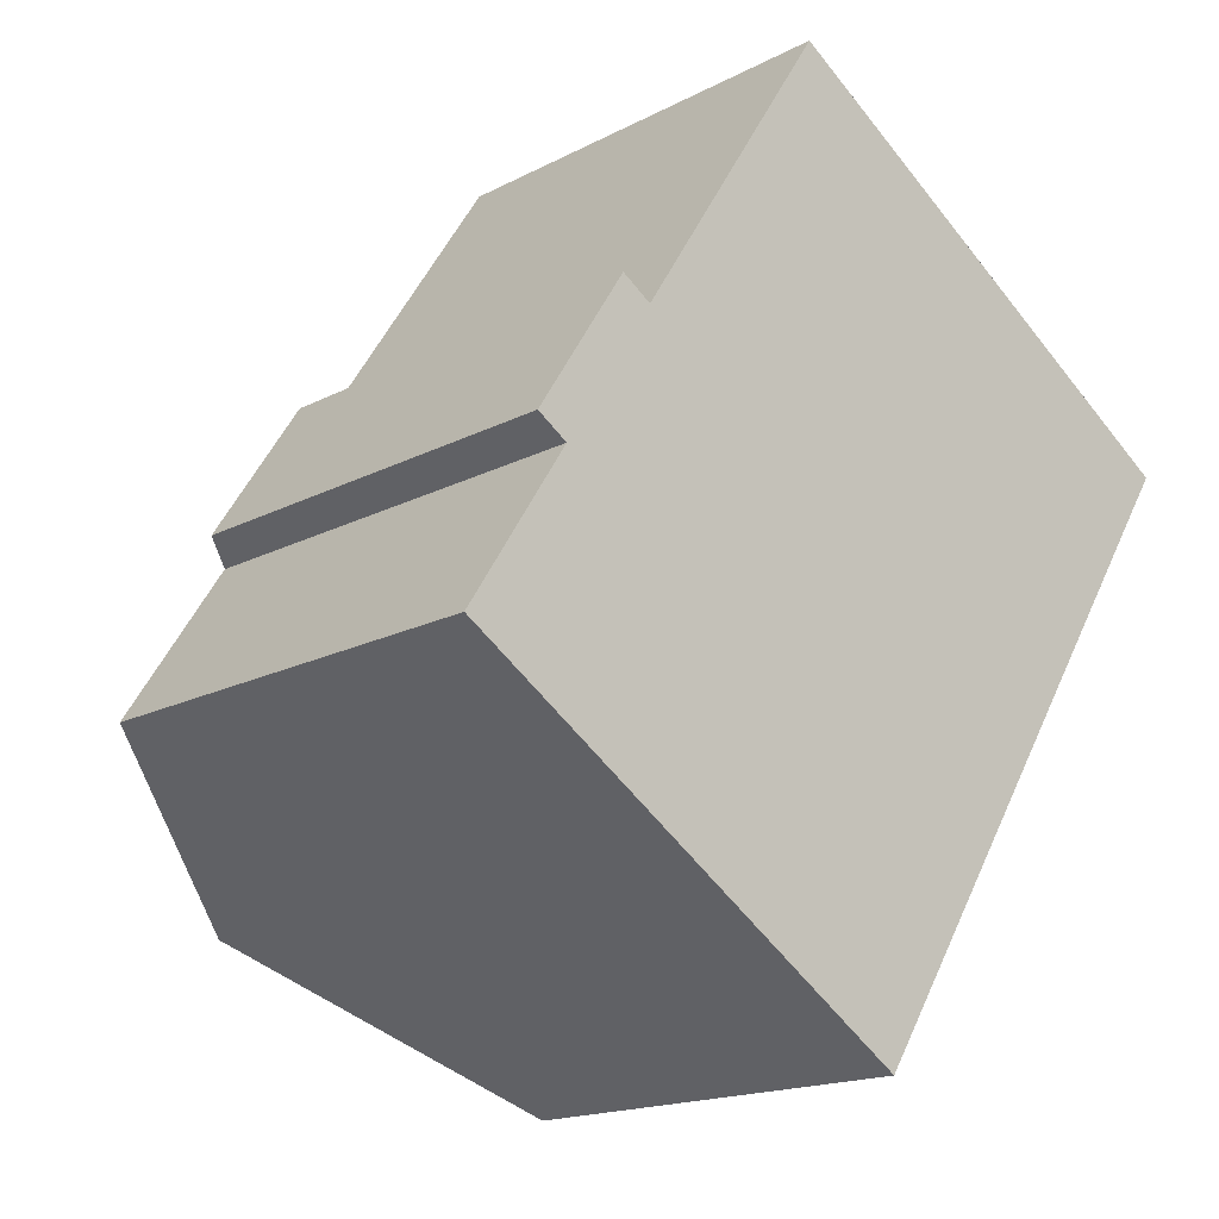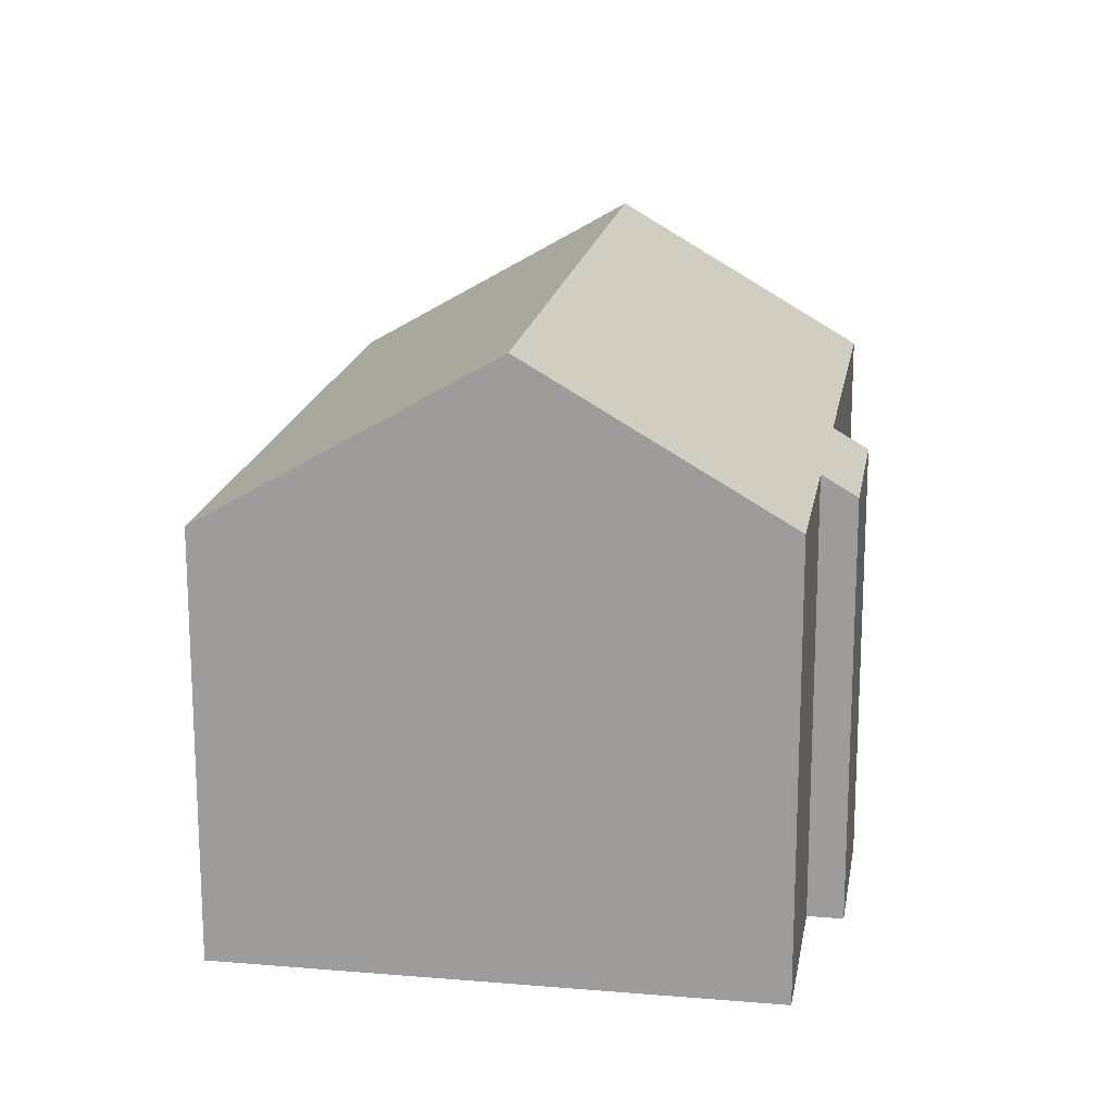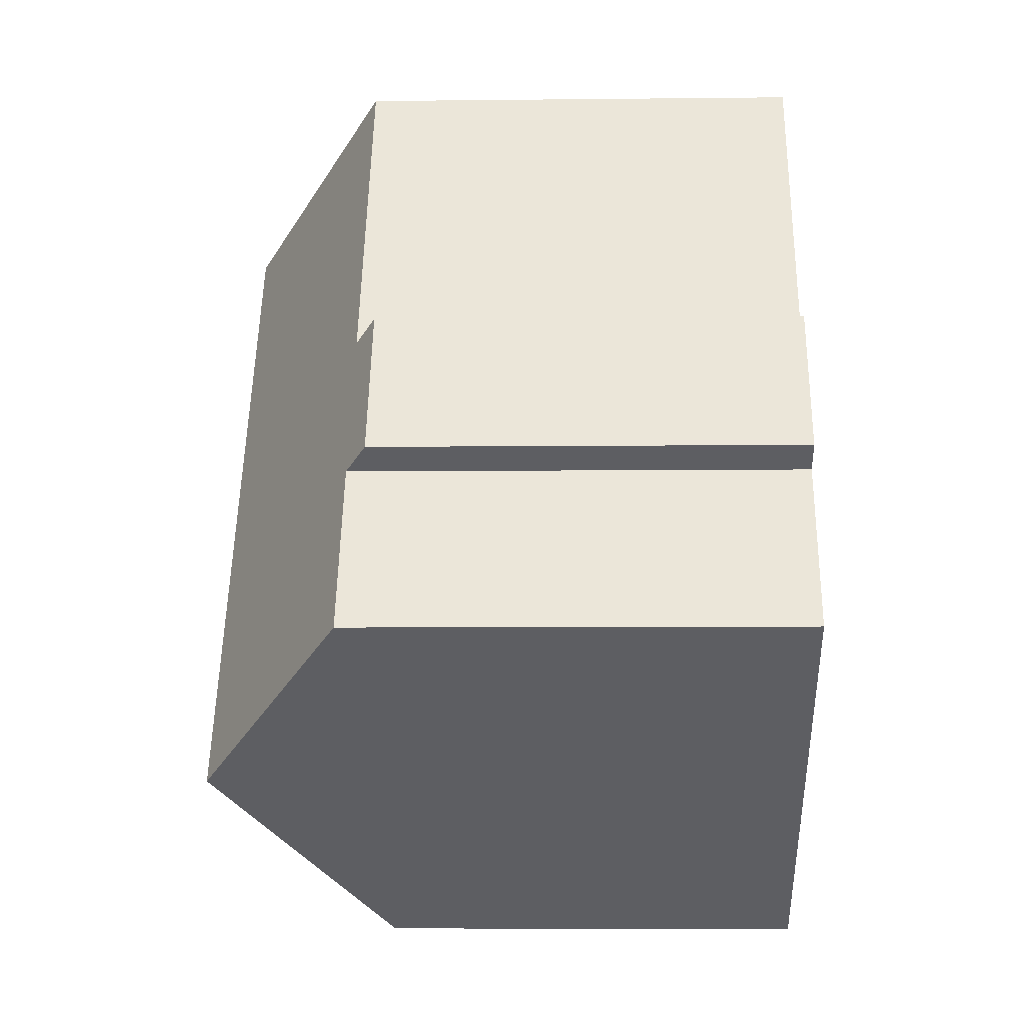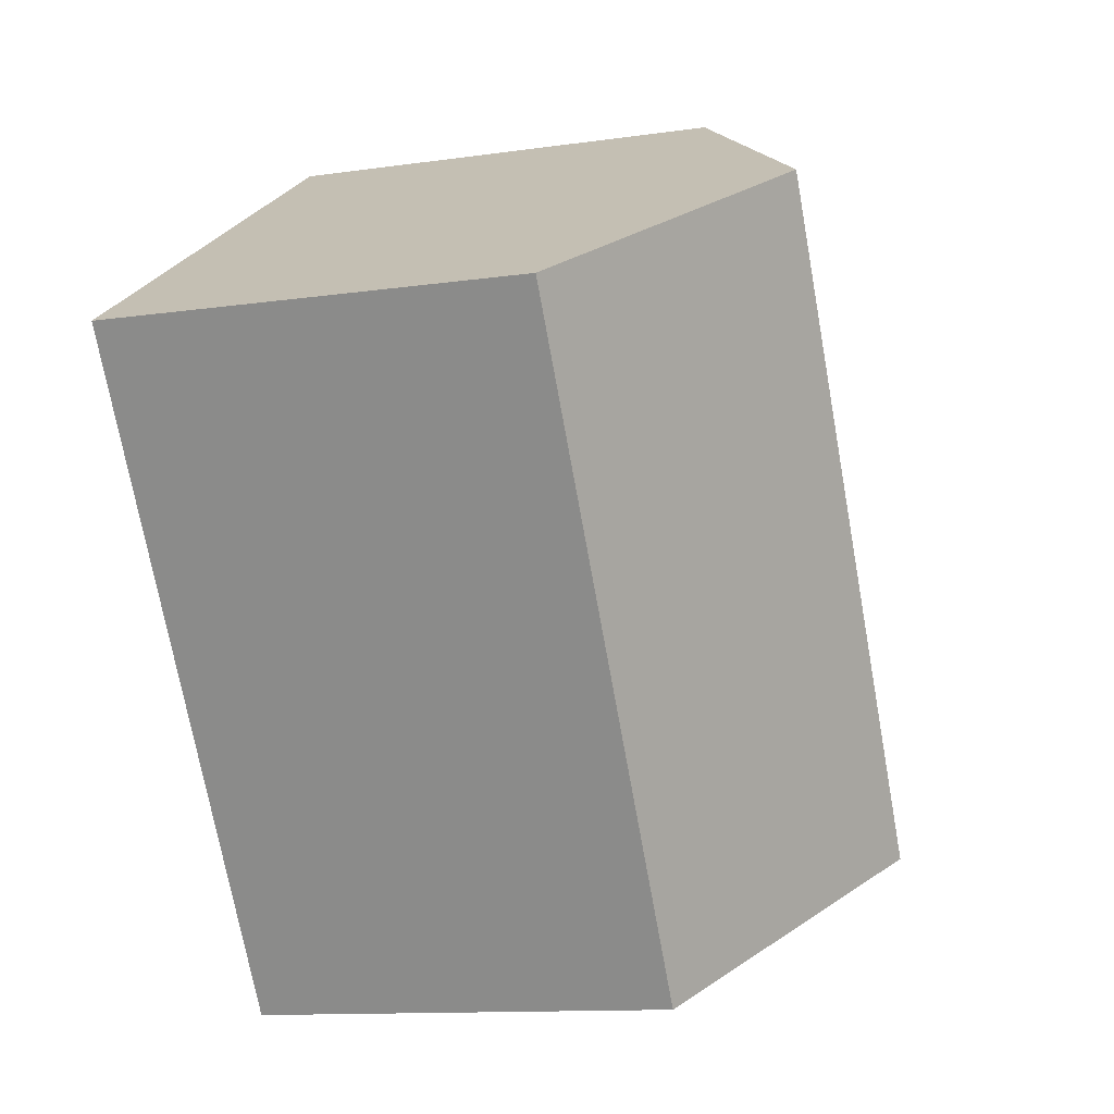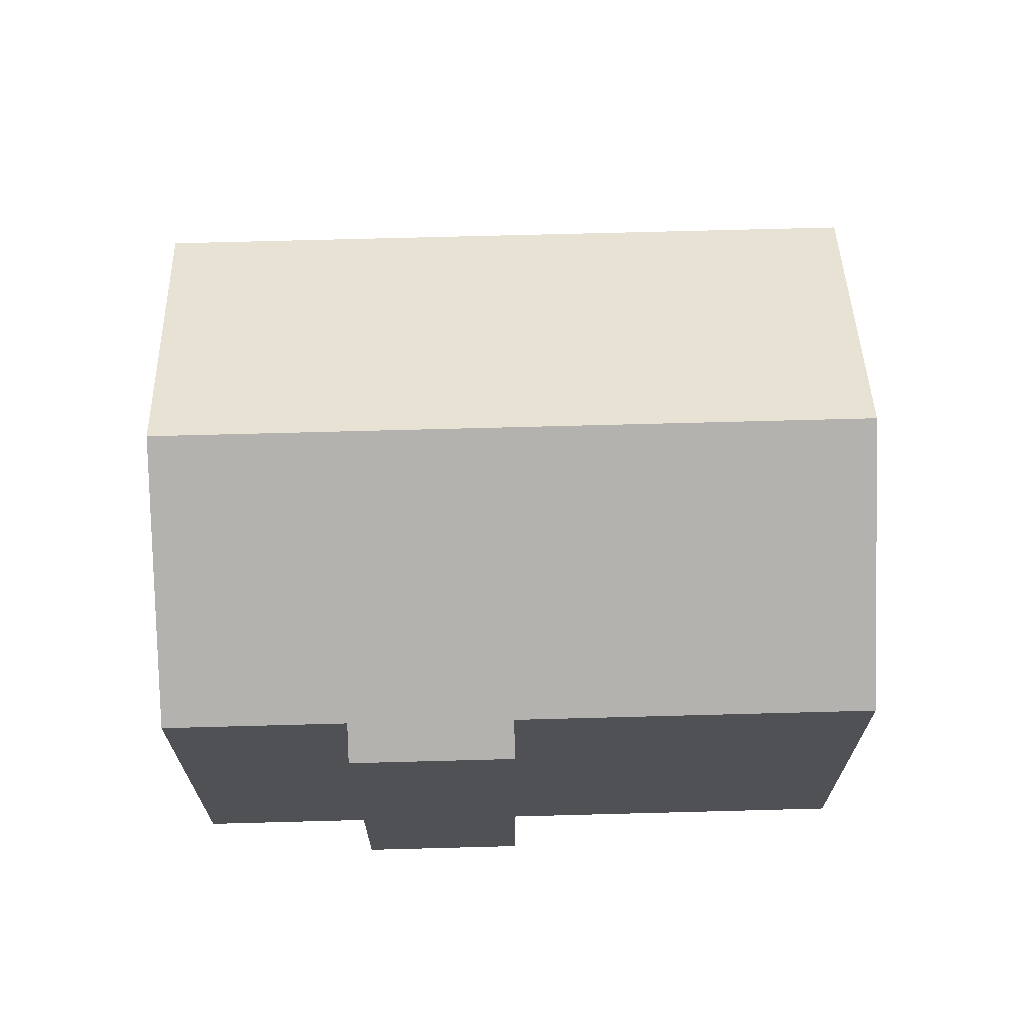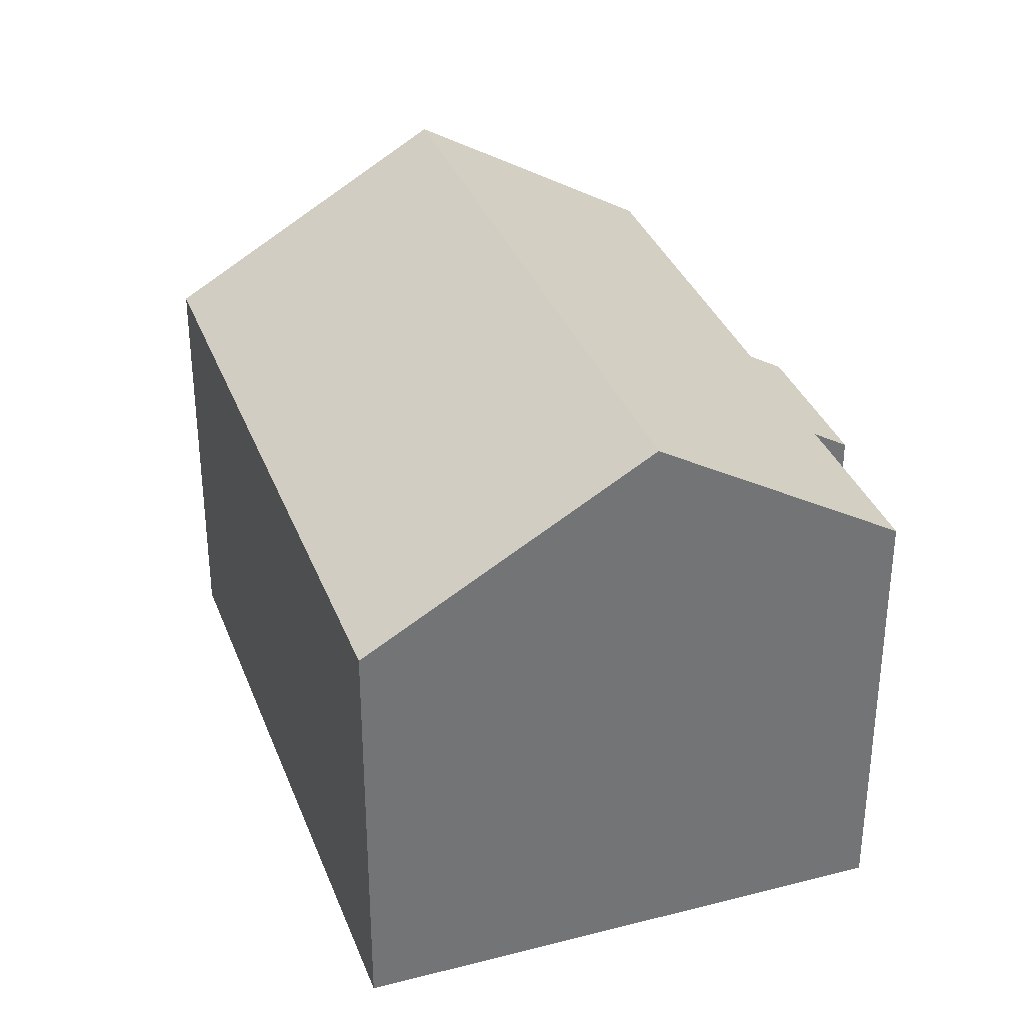
<metadata>
{"format":"obj","ext":"obj","renderer":"f3d","projection":"perspective","resolution":1024,"background":"white","views":[{"elev":-16.7,"azim":-43.2,"up":"+Z"},{"elev":17.9,"azim":-137.9,"up":"+Y"},{"elev":-6.5,"azim":-88.1,"up":"+Z"},{"elev":-11.9,"azim":109.1,"up":"+Z"},{"elev":70.3,"azim":-58.8,"up":"+Y"},{"elev":34.5,"azim":-166.4,"up":"+Y"}]}
</metadata>
<code>
v  4.93 13.58 -3.168
v  19.42 9.713 7.027
v  10.55 9.713 -6.78
v  13.8 13.58 10.64
v  3.684 9.713 7.251
v  4.361 10.18 6.816
v  1.612 9.713 4.027
v  0 10.19 6.238e-16
v  2.303 10.19 3.583
v  8.859 10.18 13.81
v  4.361 -4.174e-16 6.816
v  3.684 -4.44e-16 7.251
v  8.859 -8.459e-16 13.81
v  19.42 -4.303e-16 7.027
v  13.8 -6.514e-16 10.64
v  2.303 -2.194e-16 3.583
v  0 0 0
v  1.612 -2.466e-16 4.027
v  10.55 4.152e-16 -6.78
v  4.93 1.94e-16 -3.168
g defaultobject
f 1 2 3
f 2 1 4
f 5 6 7
f 8 4 1
f 4 8 9
f 4 9 7
f 4 7 6
f 4 6 10
f 5 11 6
f 11 5 12
f 10 2 4
f 2 10 13
f 2 13 14
f 14 13 15
f 11 10 6
f 10 11 13
f 8 16 9
f 16 8 17
f 18 5 7
f 5 18 12
f 14 3 2
f 3 14 19
f 19 1 3
f 1 19 8
f 8 19 17
f 17 19 20
f 16 7 9
f 7 16 18
f 18 11 12
f 11 15 13
f 15 11 14
f 14 11 19
f 19 11 16
f 16 11 18
f 19 16 20
f 20 16 17

</code>
